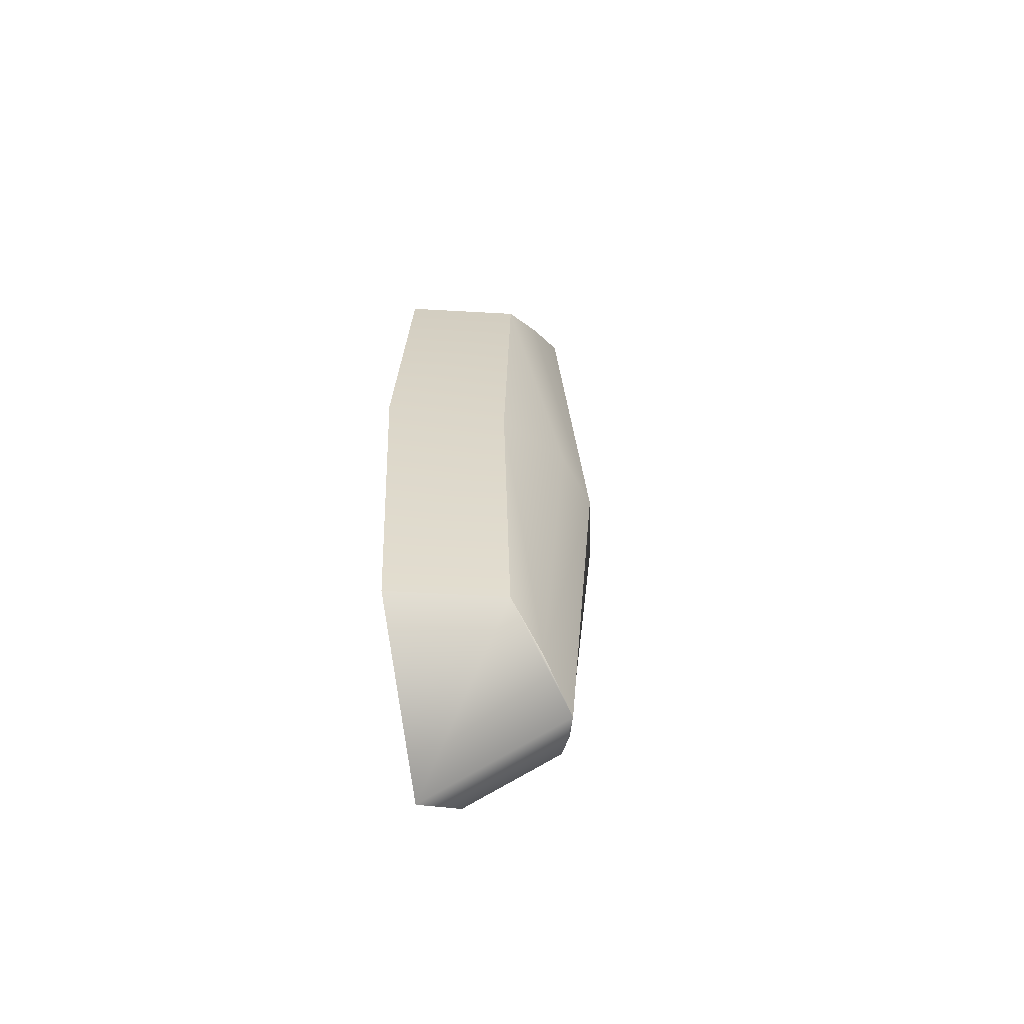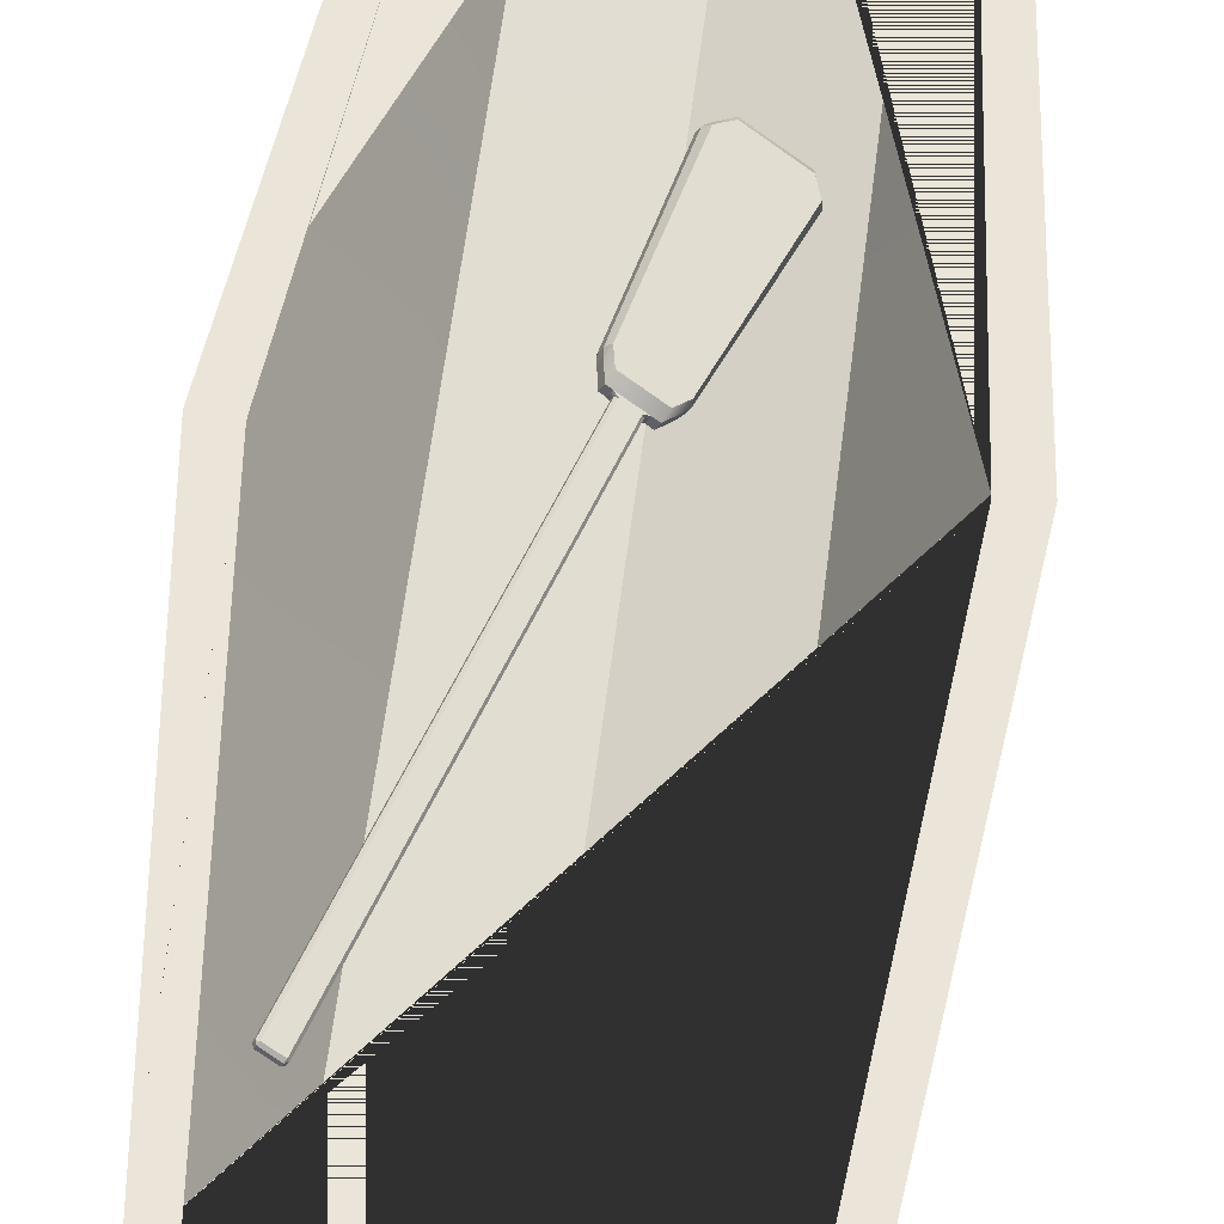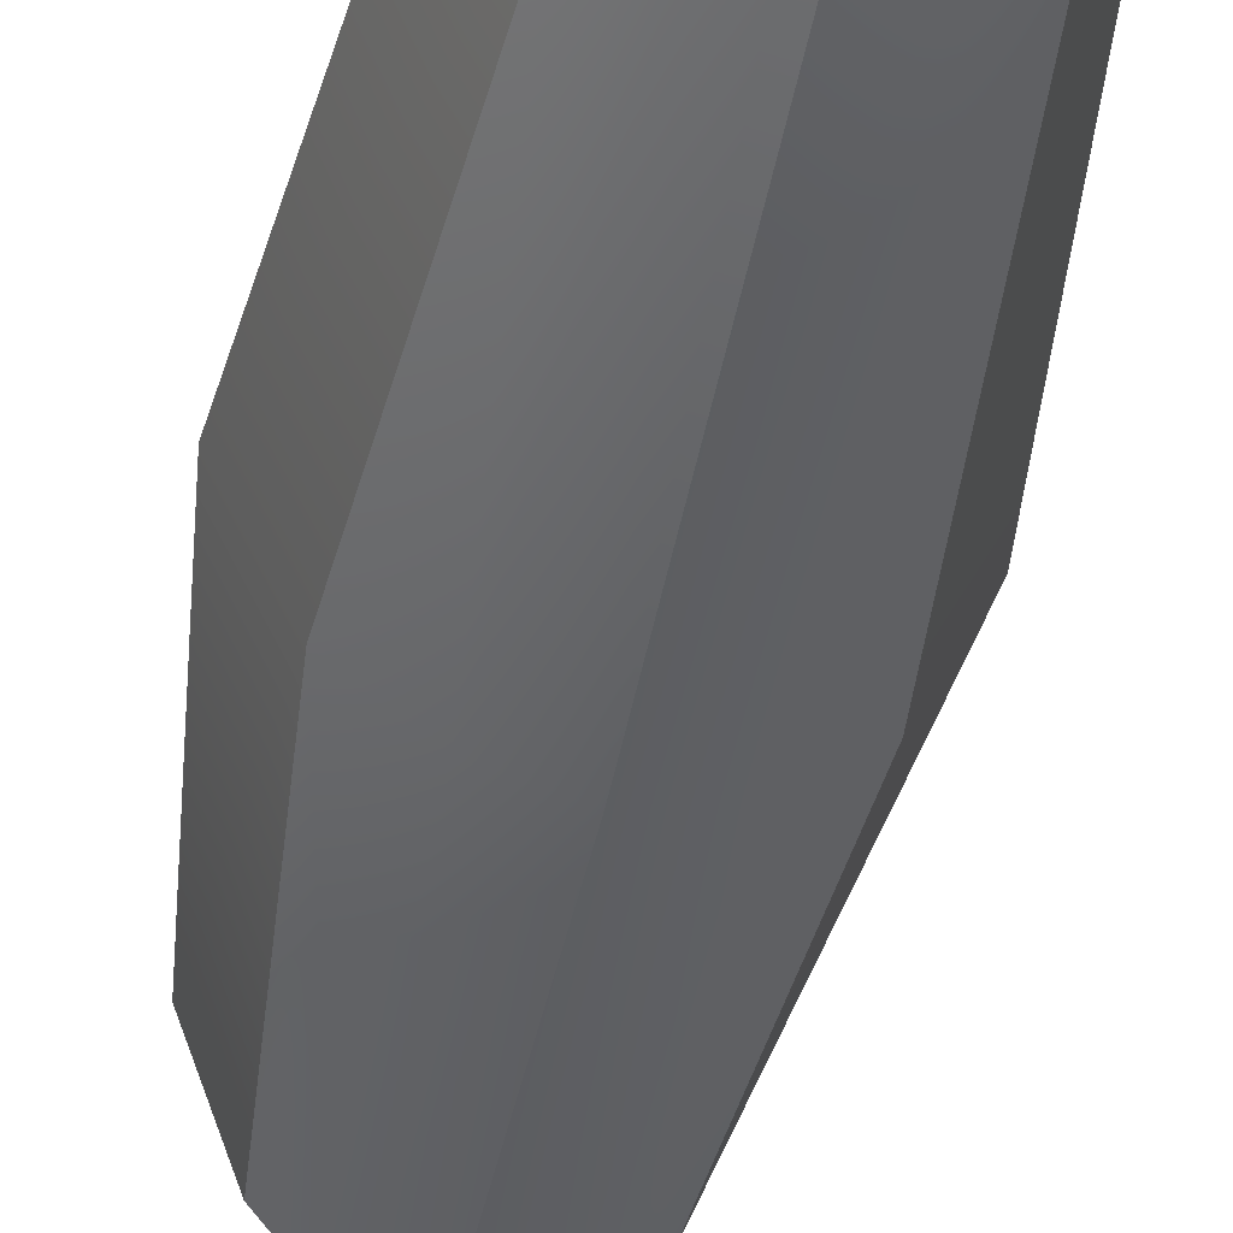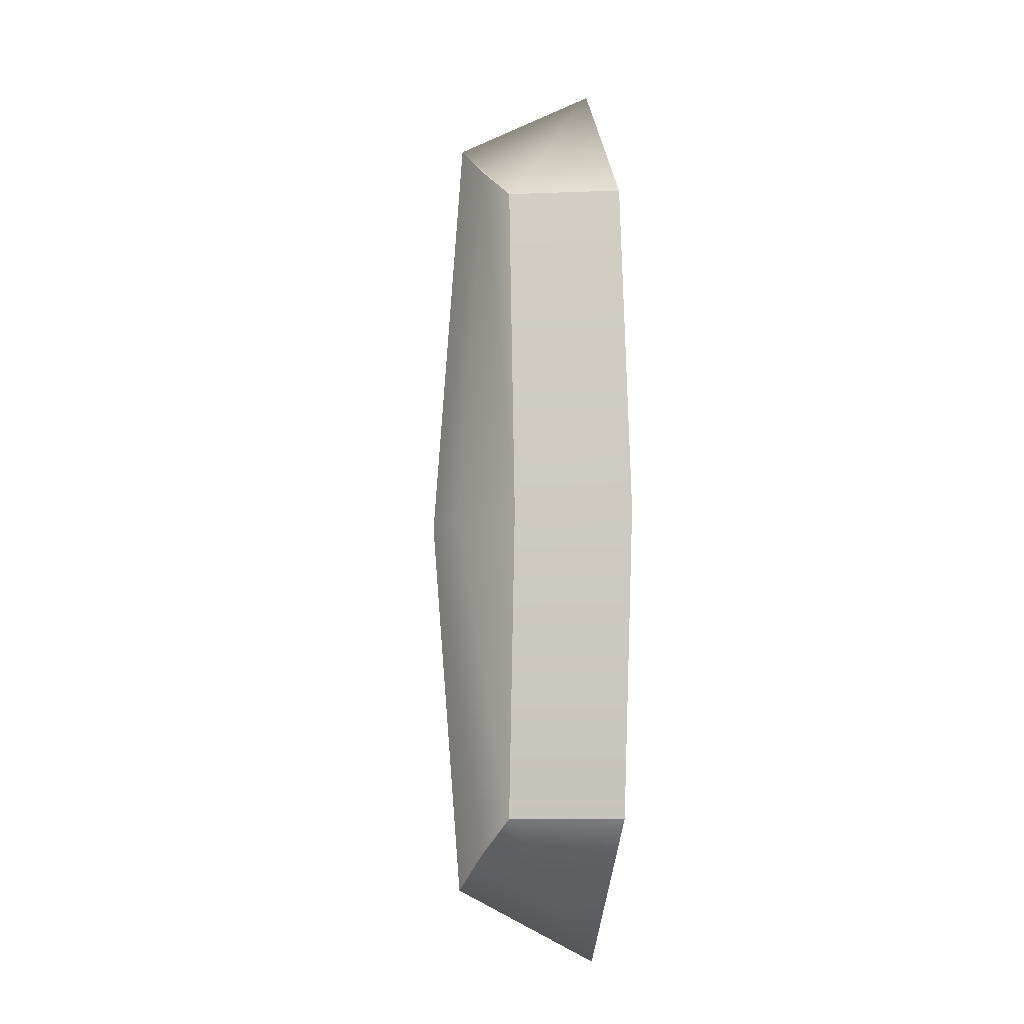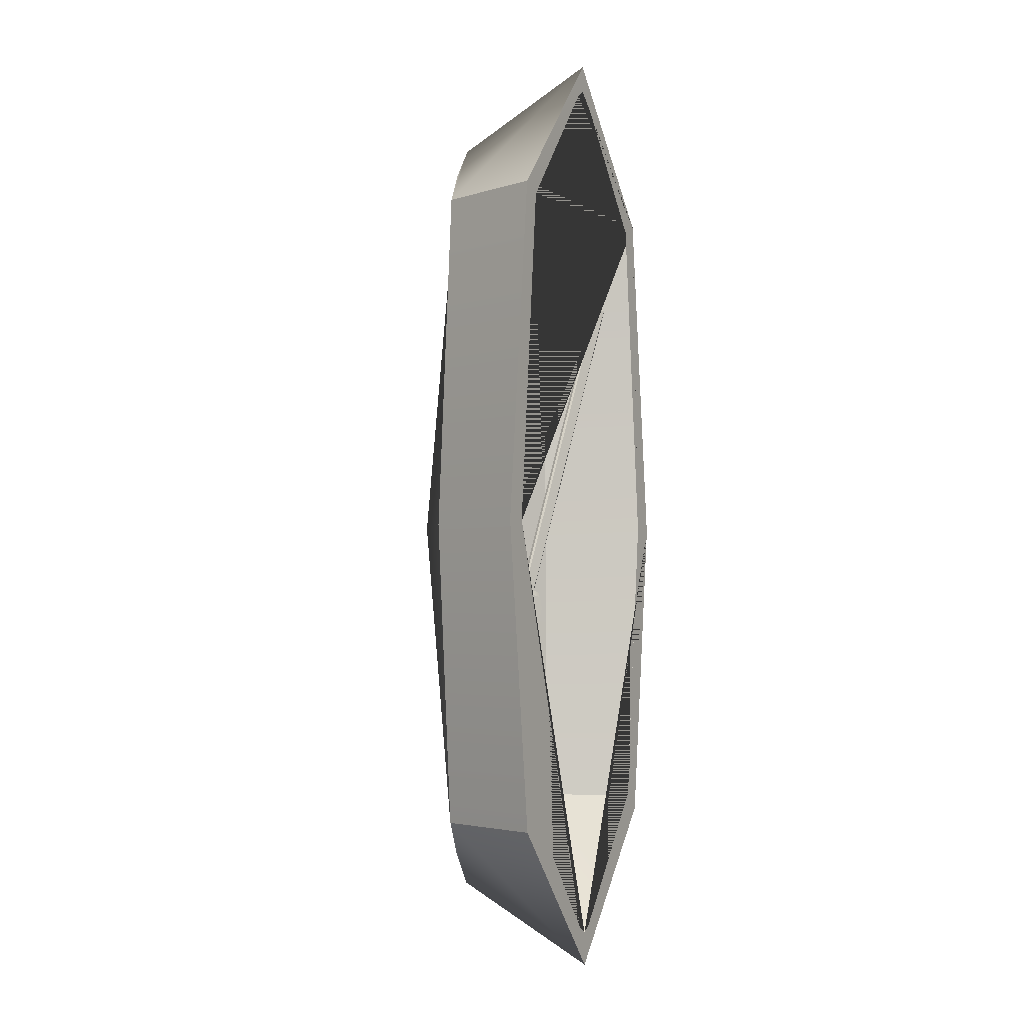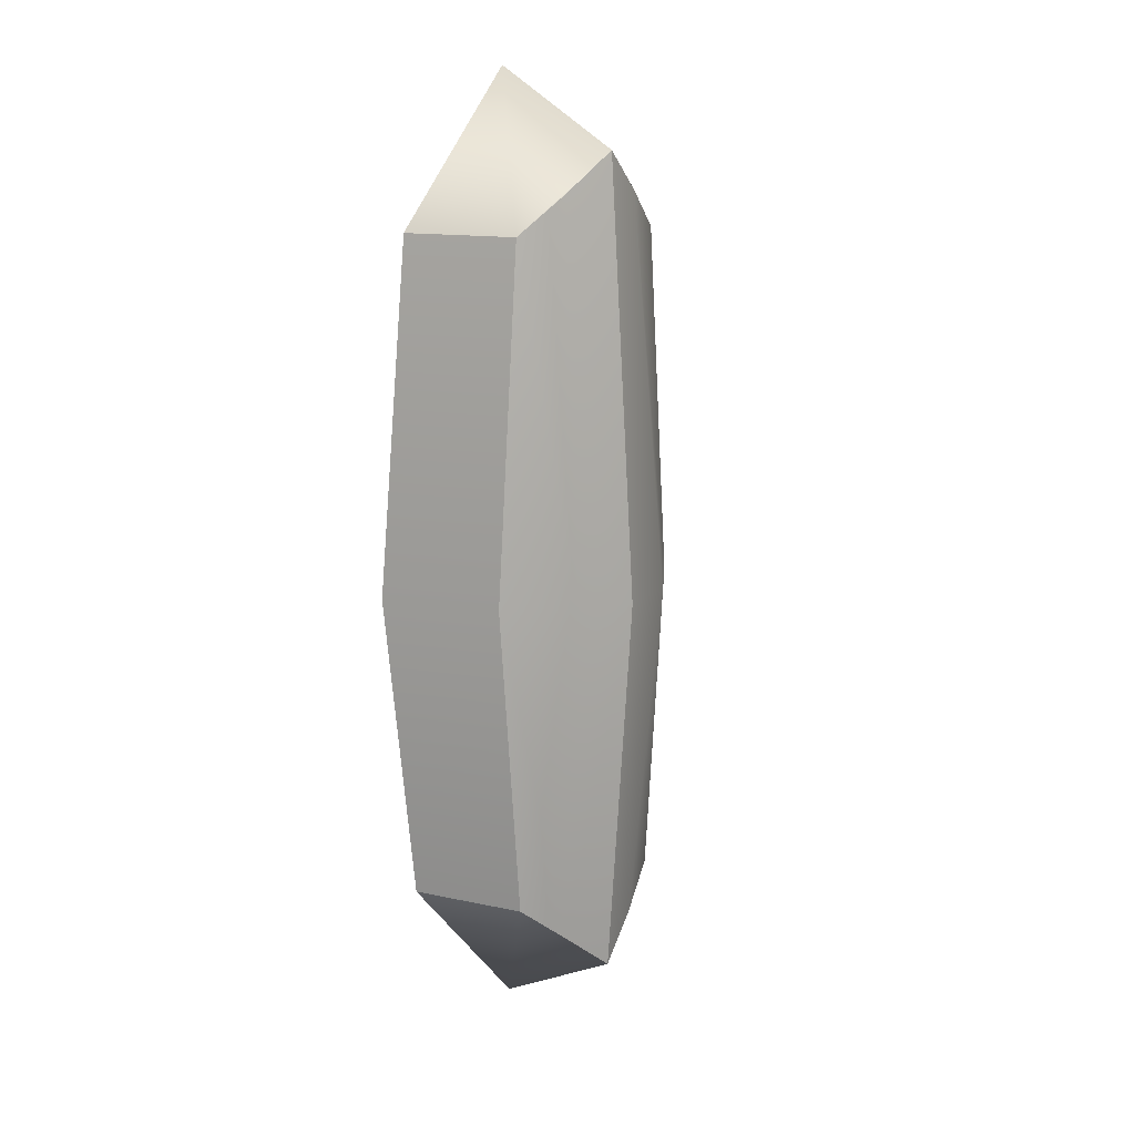
<metadata>
{"format":"obj","ext":"obj","renderer":"f3d","projection":"perspective","resolution":1024,"background":"white","views":[{"elev":-60.9,"azim":-74.4,"up":"+Z"},{"elev":59.5,"azim":7.1,"up":"+Y"},{"elev":-49.5,"azim":-11.8,"up":"+Y"},{"elev":-8.5,"azim":77.1,"up":"+Z"},{"elev":-3.1,"azim":118.2,"up":"+Z"},{"elev":14.0,"azim":-45.9,"up":"+Z"}]}
</metadata>
<code>
g default
v -1 2.35 -1
v -0.7071 1.493 -1
v -0.9065 1.493 1.406
v -1.282 2.35 1.406
v -1.091 2.35 1.406
v -0.8507 2.35 -0.8772
v -0.08227 2.35 -1.856
v 0 2.35 -1.912
v 0 2.35 -2.172
v 0 1.007 1.375
v -0.7071 1.493 4.084
v -1 2.35 4.084
v 0 2.35 5.256
v 1 2.35 4.084
v 1.282 2.35 1.406
v 1.091 2.35 1.406
v 1.091 2.35 1.438
v 0.8507 2.35 4.014
v 0.08227 2.35 4.993
v 0 2.35 5.049
v -0.08227 2.35 4.993
v -0.8507 2.35 4.014
v -1.091 2.35 1.438
v 1 2.35 -1
v 0.08227 2.35 -1.856
v 0.8507 2.35 -0.8772
v 0 1.241 -1.586
v 0.7071 1.493 4.084
v 0.9065 1.493 1.406
v 0.7071 1.493 -1
v 0 1.241 4.67
v -0.6256 1.675 1.438
v -0.6256 1.675 -0.8772
v 0 1.414 1.407
v 0 1.354 -1.509
v -0.6256 1.675 4.014
v 0.6256 1.675 1.438
v 0.6256 1.675 -0.8772
v 0 1.354 4.645
v 0.6256 1.675 4.014
v -0.3578 1.349 4.374
v -0.4586 1.118 1.391
v -0.3578 1.349 -1.29
v 0.3639 1.351 -1.285
v 0.4665 1.123 1.391
v 0.3639 1.351 4.368
g pCylinder3
f 1 2 3 4
f 4 5 6 7 8 9 1
f 2 1 9
f 10 42 43 27
f 4 3 11 12
f 12 13 14 15 16 17 18 19 20 21 22 23 5 4
f 16 15 24 9 8 25 26
f 27 43 2 9
f 41 42 10 31
f 12 11 13
f 28 14 13
f 29 15 14 28
f 30 24 15 29
f 24 30 9
f 30 44 27 9
f 10 27 44 45
f 11 41 31 13
f 31 46 28 13
f 10 45 46 31
f 6 5 23 32 33
f 7 6 33
f 33 32 34 35
f 23 22 36 32
f 8 7 33 35
f 35 34 37 38
f 32 36 39 34
f 22 21 36
f 25 8 35 38
f 38 37 17 16 26
f 34 39 40 37
f 21 20 39 36
f 26 25 38
f 18 17 37 40
f 20 19 40 39
f 19 18 40
f 11 3 42 41
f 43 42 3 2
f 45 44 30 29
f 46 45 29 28
g default
v -0.147 1.84 0.7299
v -0.1492 1.801 0.7347
v -0.1435 1.839 0.7698
v 0.1082 1.679 0.8248
v 0.1375 1.706 0.8296
v 0.1139 1.717 0.8599
v -0.09673 1.912 0.7347
v -0.126 1.885 0.7299
v -0.1225 1.883 0.7698
v 0.1585 1.75 0.8296
v 0.1607 1.79 0.8248
v 0.1349 1.762 0.8599
v 0.09815 1.779 -0.2235
v 0.06879 1.793 -0.1951
v 0.1038 1.817 -0.1883
v 0.4738 1.602 -0.0533
v 0.4646 1.606 -0.09519
v 0.4702 1.644 -0.06006
v 0.05137 1.706 -0.1883
v 0.0478 1.748 -0.1951
v 0.07717 1.735 -0.2235
v 0.4528 1.557 -0.0533
v 0.4178 1.533 -0.06006
v 0.4436 1.561 -0.09519
v 0.4375 1.659 -0.1519
v 0.1021 1.818 0.8847
v 0.07495 1.79 0.9246
v 0.05396 1.745 0.9246
v 0.04966 1.707 0.8847
v 0.3851 1.548 -0.1519
v 0.4123 1.576 -0.1919
v 0.4332 1.621 -0.1919
v 0.1794 1.781 -0.2423
v -0.07923 1.903 0.8212
v -0.1064 1.876 0.8612
v -0.1274 1.831 0.8612
v -0.1317 1.792 0.8212
v 0.127 1.67 -0.2423
v 0.1542 1.698 -0.2822
v 0.1751 1.743 -0.2822
v 0.0165 1.818 0.9171
v 0.02184 1.801 0.9208
v 0.04267 1.805 0.9133
v 0.01135 1.779 0.9208
v -0.00449 1.773 0.9171
v 0.02168 1.761 0.9133
v -0.07651 1.848 0.8863
v -0.06068 1.854 0.89
v -0.08014 1.863 0.8703
v -0.08167 1.81 0.89
v -0.08701 1.826 0.8863
v -0.1011 1.819 0.8703
v -0.6789 2.146 3.346
v -0.6875 2.136 3.358
v -0.6736 2.13 3.35
v -0.698 2.114 3.358
v -0.6999 2.102 3.346
v -0.6841 2.108 3.35
v -0.7719 2.176 3.316
v -0.7647 2.173 3.331
v -0.7561 2.182 3.319
v -0.7771 2.138 3.319
v -0.7752 2.151 3.331
v -0.7824 2.154 3.316
g pCube1
f 76 69 50 75
f 52 58 73 74
f 54 60 66 47
f 68 62 56 51
f 57 64 71 72
f 63 70 77 78
f 48 47 66 65
f 74 75 50 52
f 47 49 55 54
f 51 50 69 68
f 52 51 56 58
f 54 53 61 60
f 72 73 58 57
f 57 56 62 64
f 60 59 67 66
f 78 71 64 63
f 63 62 68 70
f 76 77 70 69
f 47 48 49
f 50 51 52
f 53 54 55
f 56 57 58
f 59 60 61
f 62 63 64
f 65 66 67
f 68 69 70
f 72 71 79 80
f 80 81 73 72
f 82 83 75 74
f 84 76 75 83
f 84 85 77 76
f 78 77 85 86
f 86 79 71 78
f 80 79 61 53
f 53 55 81 80
f 82 81 55 49
f 49 48 83 82
f 65 84 83 48
f 65 67 85 84
f 86 85 67 59
f 59 61 79 86
f 74 73 89 92
f 73 81 95 89
f 81 82 98 95
f 82 74 92 98
f 101 104 90 88
f 94 107 99 87
f 103 108 96 91
f 97 110 105 93
f 106 109 102 100
f 88 87 99 101
f 89 88 90 92
f 87 89 95 94
f 91 90 104 103
f 92 91 96 98
f 94 93 105 107
f 93 95 98 97
f 97 96 108 110
f 100 99 107 106
f 101 100 102 104
f 103 102 109 108
f 106 105 110 109
f 87 88 89
f 90 91 92
f 93 94 95
f 96 97 98
f 99 100 101
f 102 103 104
f 105 106 107
f 108 109 110

</code>
